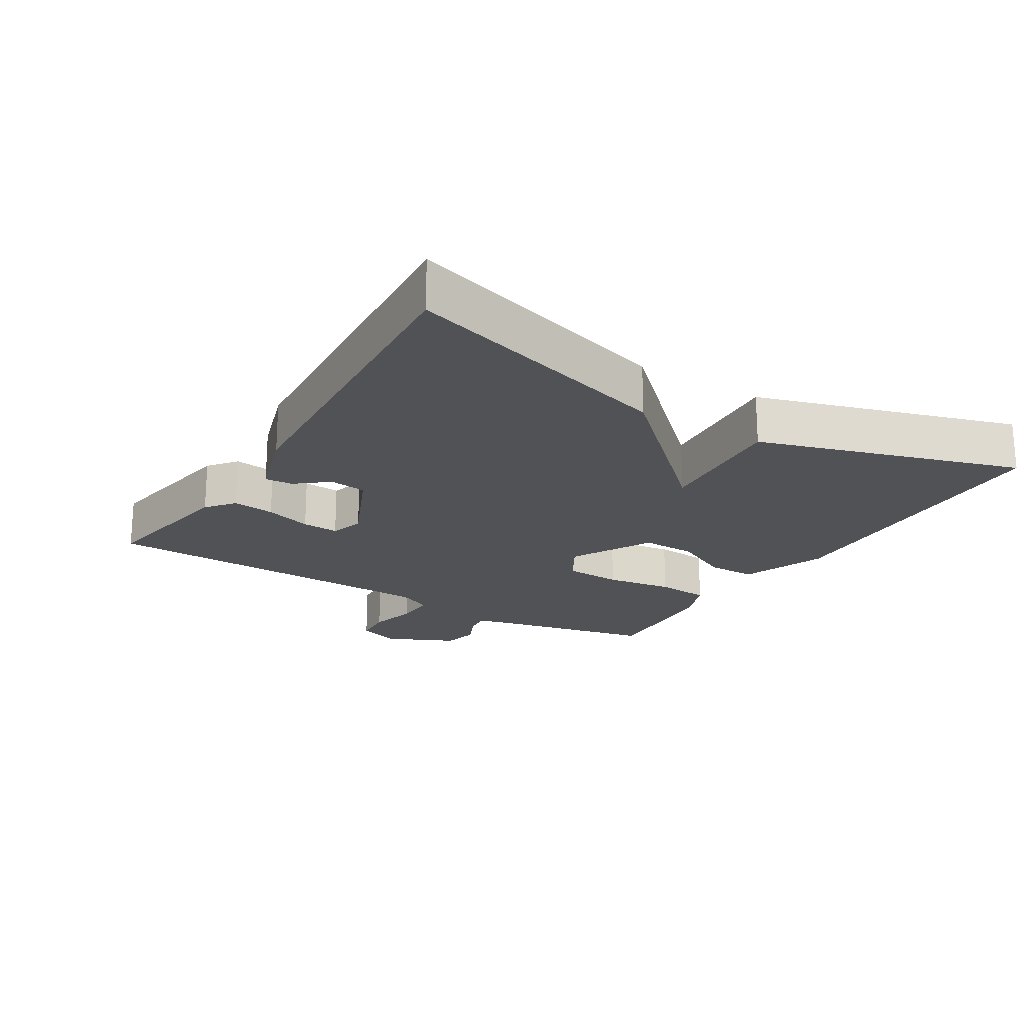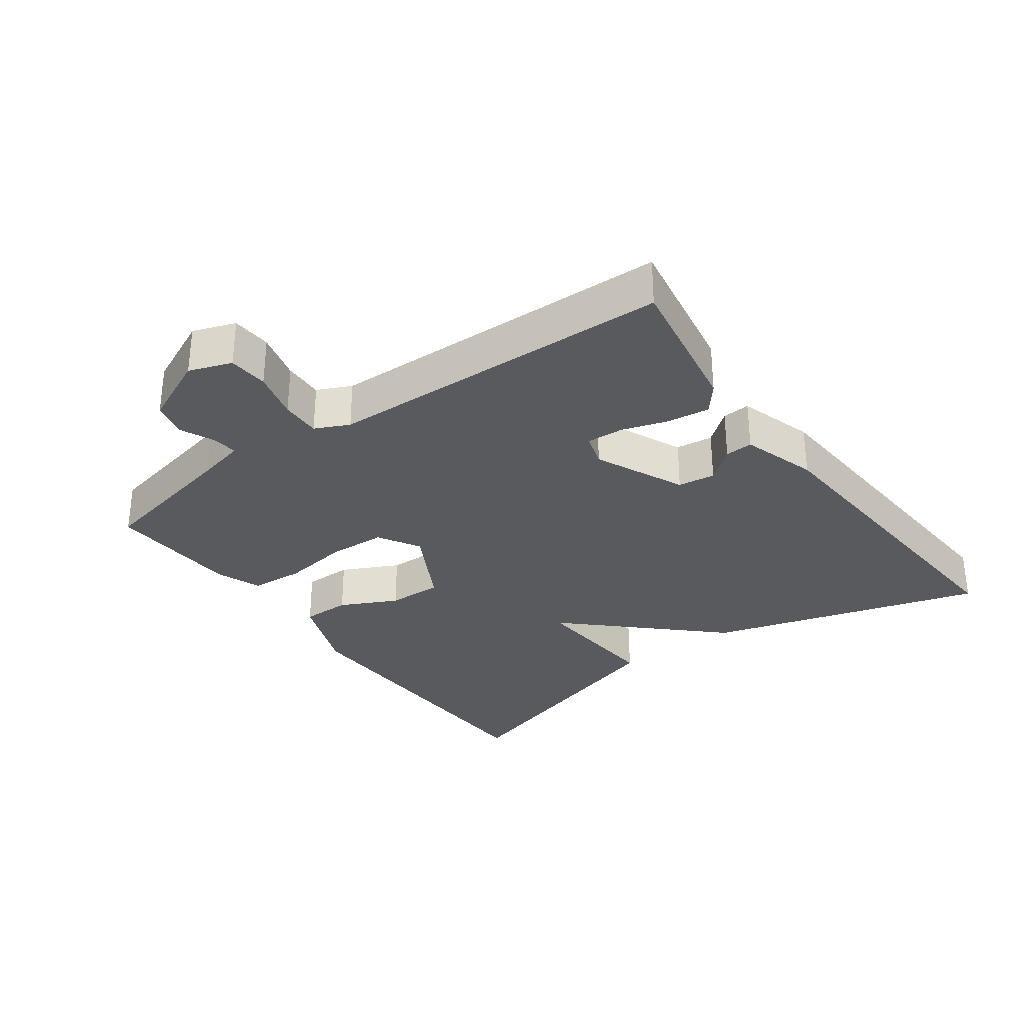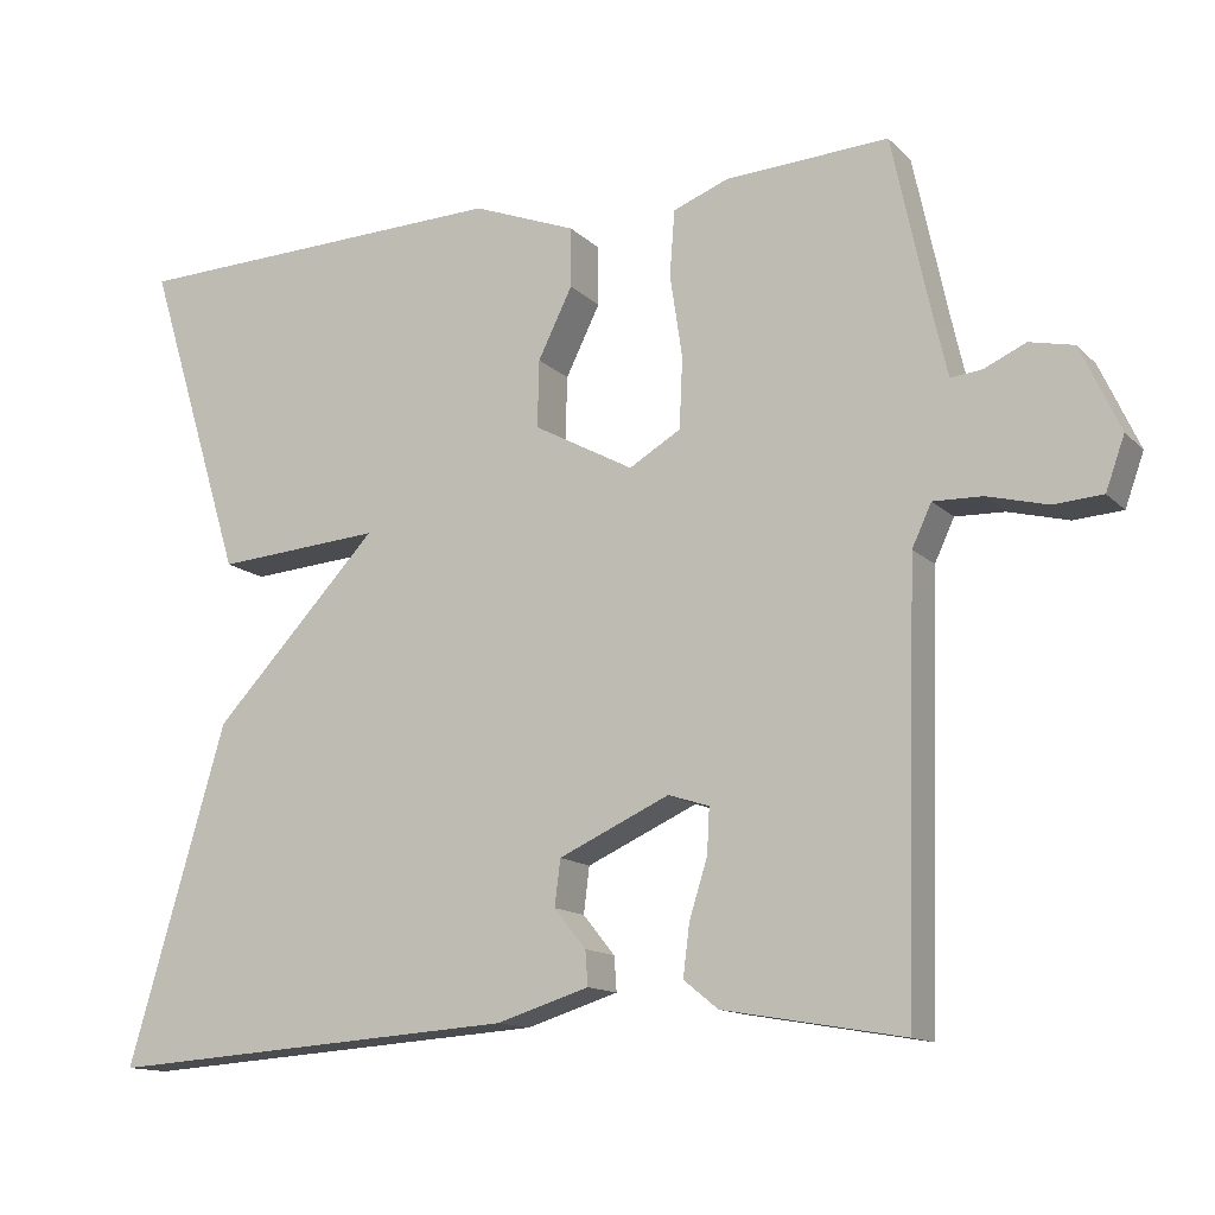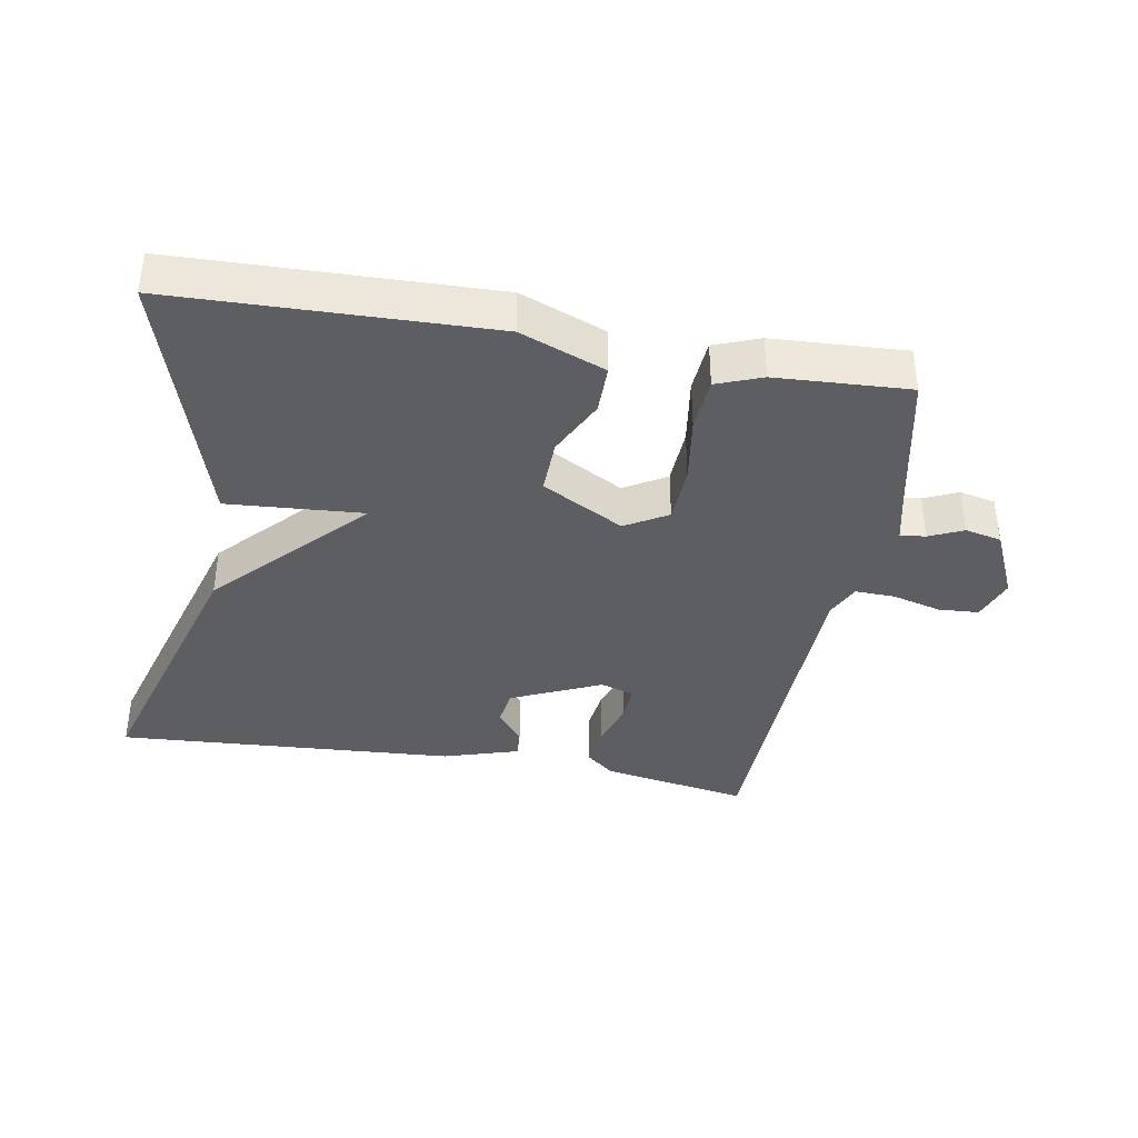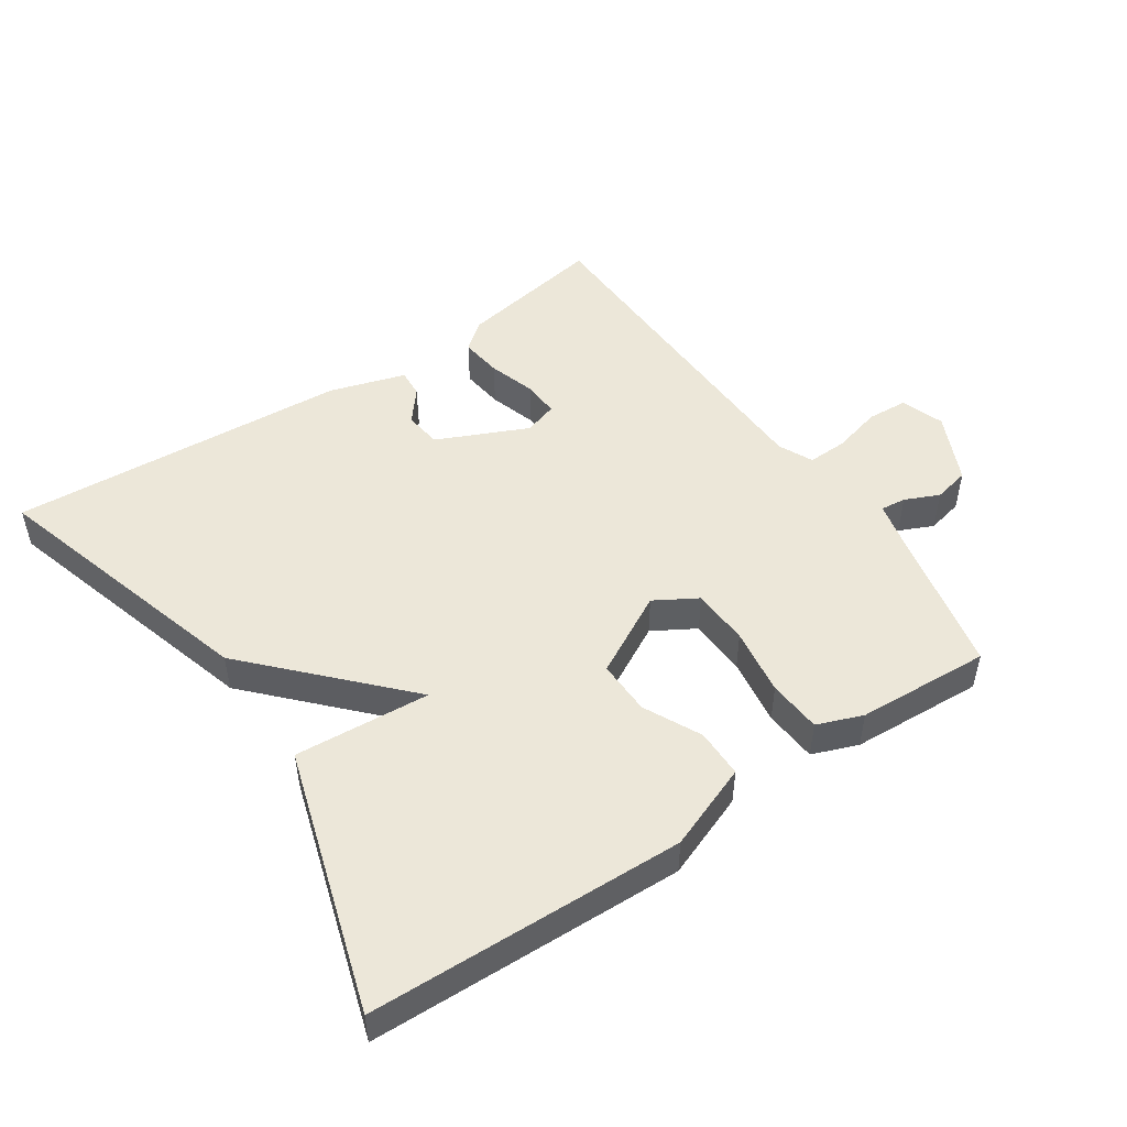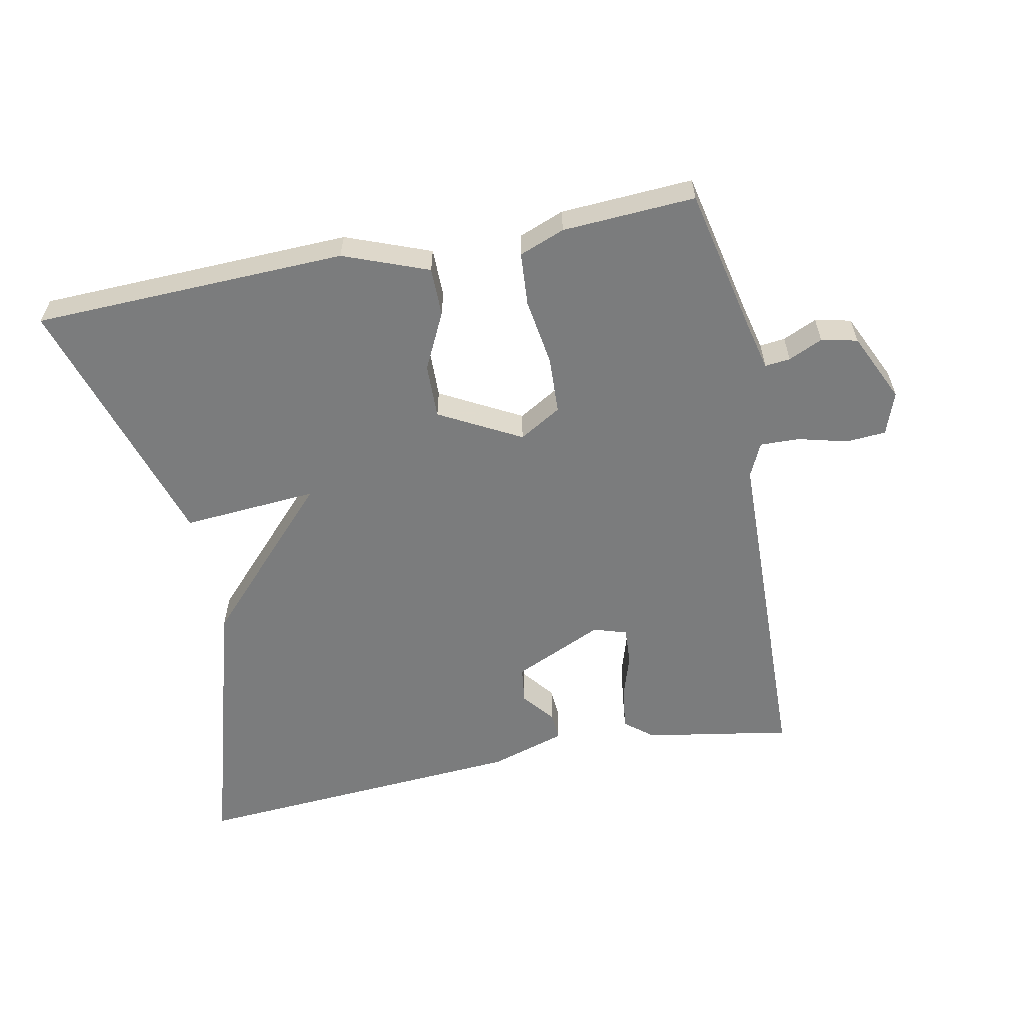
<metadata>
{"format":"obj","ext":"obj","renderer":"f3d","projection":"perspective","resolution":1024,"background":"white","views":[{"elev":-20.6,"azim":-121.4,"up":"+Y"},{"elev":-31.4,"azim":126.0,"up":"+Y"},{"elev":-13.5,"azim":27.3,"up":"+Z"},{"elev":-38.2,"azim":-10.1,"up":"+Y"},{"elev":49.6,"azim":-34.0,"up":"+Y"},{"elev":-58.7,"azim":11.4,"up":"+Y"}]}
</metadata>
<code>
v 0.5 0.07 0.5
v 0.547 0.07 0.281
v 0.564 0.07 0.208
v 0.602 0.07 0.212
v 0.653 0.07 0.235
v 0.707 0.07 0.223
v 0.755 0.07 0.119
v 0.732 0.07 0.055
v 0.672 0.07 0.051
v 0.599 0.07 0.07
v 0.539 0.07 0.072
v 0.515 0.07 0.021
v 0.5 0.07 -0.5
v 0.28 0.07 -0.462
v 0.238 0.07 -0.428
v 0.246 0.07 -0.365
v 0.268 0.07 -0.295
v 0.271 0.07 -0.24
v 0.221 0.07 -0.224
v 0.086 0.07 -0.285
v 0.079 0.07 -0.341
v 0.118 0.07 -0.389
v 0.121 0.07 -0.431
v 0.008 0.07 -0.466
v -0.5 0.07 -0.5
v -0.38 0.07 -0.09
v -0.177 0.07 0.125
v -0.38 0.07 0.11
v -0.5 0.07 0.5
v -0.03 0.07 0.514
v 0.097 0.07 0.465
v 0.097 0.07 0.392
v 0.055 0.07 0.307
v 0.053 0.07 0.225
v 0.175 0.07 0.159
v 0.238 0.07 0.196
v 0.242 0.07 0.282
v 0.227 0.07 0.383
v 0.233 0.07 0.463
v 0.301 0.07 0.489
v 0.5 0 0.5
v 0.547 0 0.281
v 0.564 0 0.208
v 0.602 0 0.212
v 0.653 0 0.235
v 0.707 0 0.223
v 0.755 0 0.119
v 0.732 0 0.055
v 0.672 0 0.051
v 0.599 0 0.07
v 0.539 0 0.072
v 0.515 0 0.021
v 0.5 0 -0.5
v 0.28 0 -0.462
v 0.238 0 -0.428
v 0.246 0 -0.365
v 0.268 0 -0.295
v 0.271 0 -0.24
v 0.221 0 -0.224
v 0.086 0 -0.285
v 0.079 0 -0.341
v 0.118 0 -0.389
v 0.121 0 -0.431
v 0.008 0 -0.466
v -0.5 0 -0.5
v -0.38 0 -0.09
v -0.177 0 0.125
v -0.38 0 0.11
v -0.5 0 0.5
v -0.03 0 0.514
v 0.097 0 0.465
v 0.097 0 0.392
v 0.055 0 0.307
v 0.053 0 0.225
v 0.175 0 0.159
v 0.238 0 0.196
v 0.242 0 0.282
v 0.227 0 0.383
v 0.233 0 0.463
v 0.301 0 0.489
f 40 1 2
f 39 40 2
f 38 39 2
f 37 38 2
f 36 37 2 3
f 35 36 3
f 31 32 33
f 30 31 33
f 29 30 33
f 28 29 33
f 27 28 33
f 27 33 34
f 26 27 34 35
f 24 25 26
f 23 24 26
f 22 23 26
f 21 22 26
f 20 21 26
f 35 3 4
f 26 35 4
f 20 26 4
f 19 20 4
f 15 16 17
f 14 15 17
f 13 14 17
f 12 13 17
f 11 12 17 18
f 8 9 10
f 7 8 10
f 6 7 10
f 5 6 10
f 4 5 10
f 4 10 11
f 4 11 18 19
f 42 41 80
f 42 80 79
f 42 79 78
f 42 78 77
f 43 42 77 76
f 43 76 75
f 73 72 71
f 73 71 70
f 73 70 69
f 73 69 68
f 73 68 67
f 74 73 67
f 75 74 67 66
f 66 65 64
f 66 64 63
f 66 63 62
f 66 62 61
f 66 61 60
f 44 43 75
f 44 75 66
f 44 66 60
f 44 60 59
f 57 56 55
f 57 55 54
f 57 54 53
f 57 53 52
f 58 57 52 51
f 50 49 48
f 50 48 47
f 50 47 46
f 50 46 45
f 50 45 44
f 51 50 44
f 59 58 51 44
f 1 41 42 2
f 2 42 43 3
f 3 43 44 4
f 4 44 45 5
f 5 45 46 6
f 6 46 47 7
f 7 47 48 8
f 8 48 49 9
f 9 49 50 10
f 10 50 51 11
f 11 51 52 12
f 12 52 53 13
f 13 53 54 14
f 14 54 55 15
f 15 55 56 16
f 16 56 57 17
f 17 57 58 18
f 18 58 59 19
f 19 59 60 20
f 20 60 61 21
f 21 61 62 22
f 22 62 63 23
f 23 63 64 24
f 24 64 65 25
f 25 65 66 26
f 26 66 67 27
f 27 67 68 28
f 28 68 69 29
f 29 69 70 30
f 30 70 71 31
f 31 71 72 32
f 32 72 73 33
f 33 73 74 34
f 34 74 75 35
f 35 75 76 36
f 36 76 77 37
f 37 77 78 38
f 38 78 79 39
f 39 79 80 40
f 40 80 41 1

</code>
